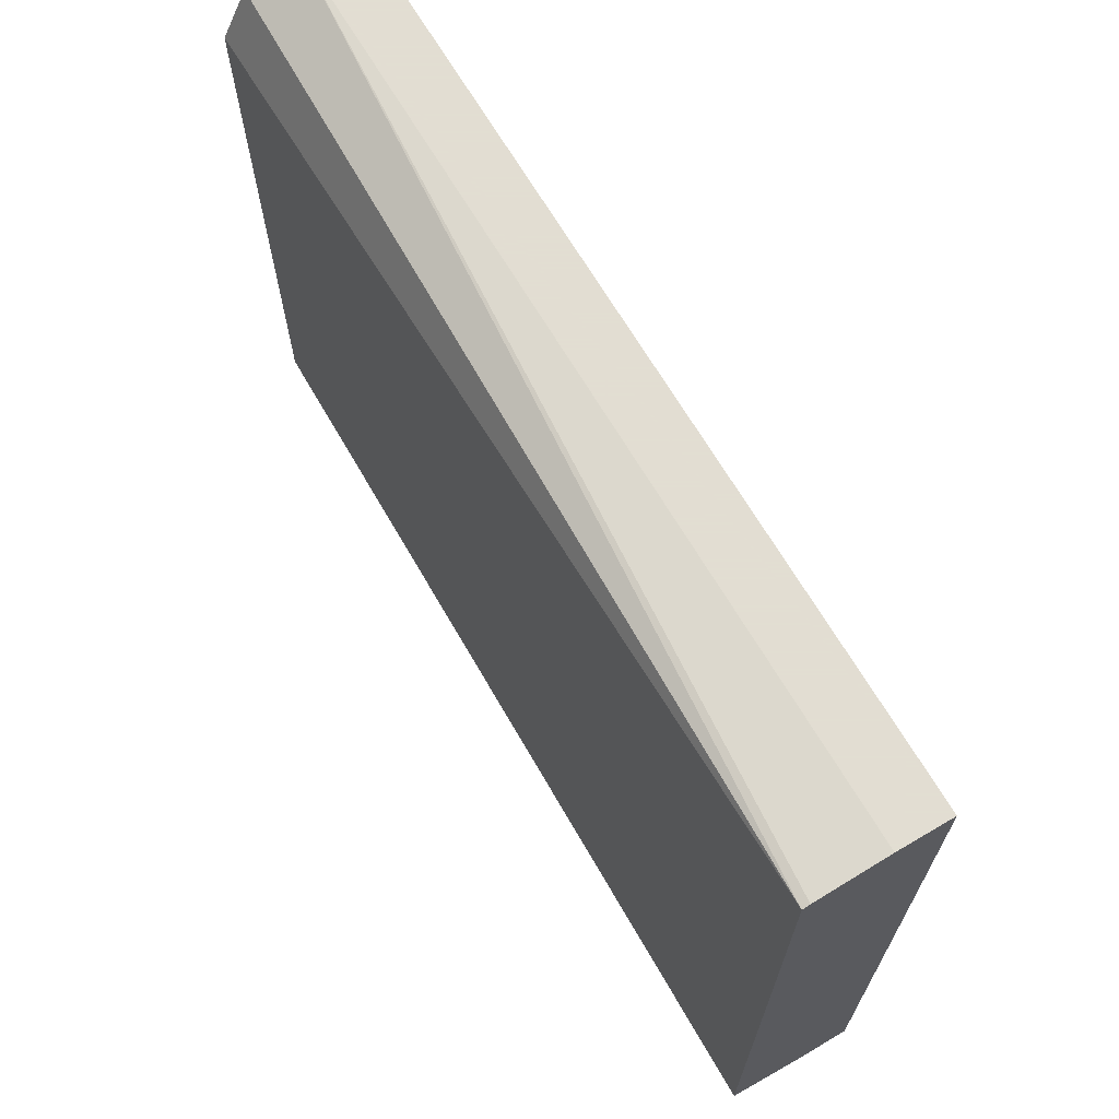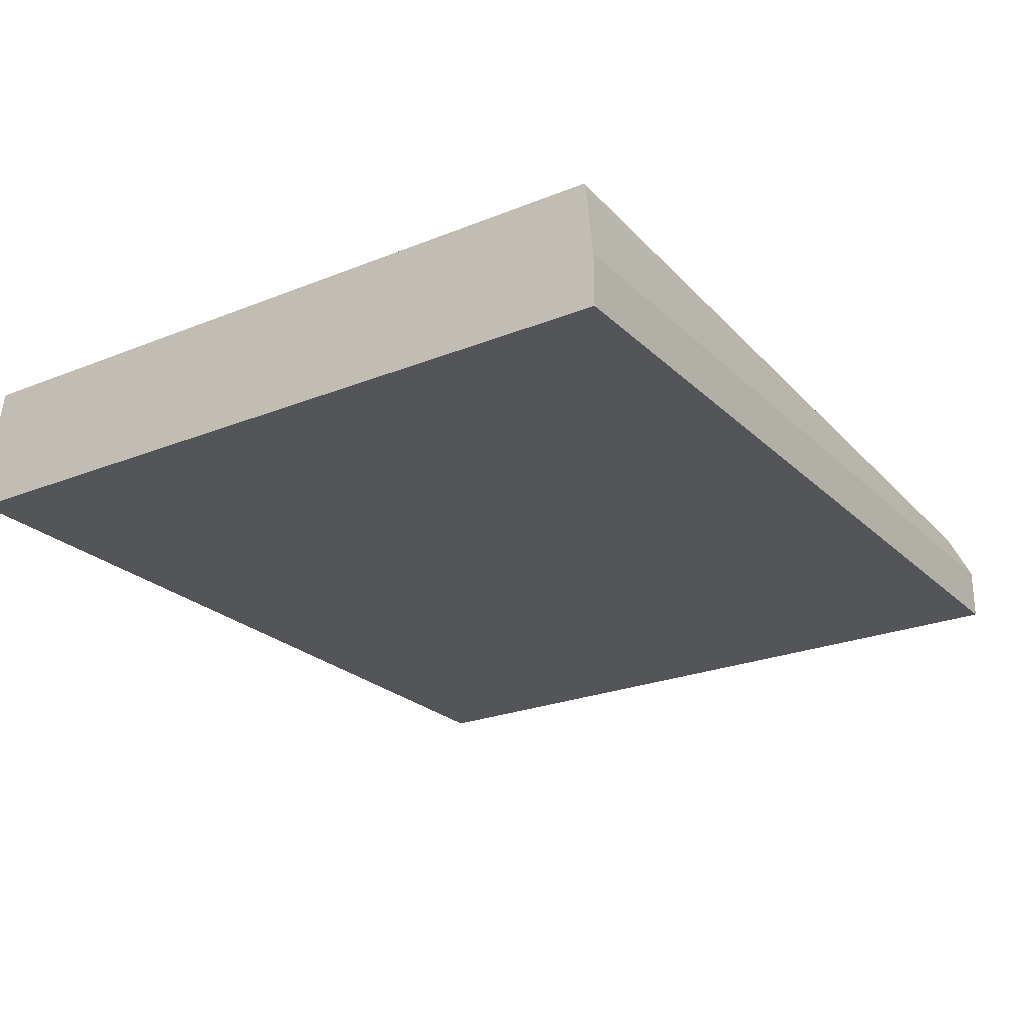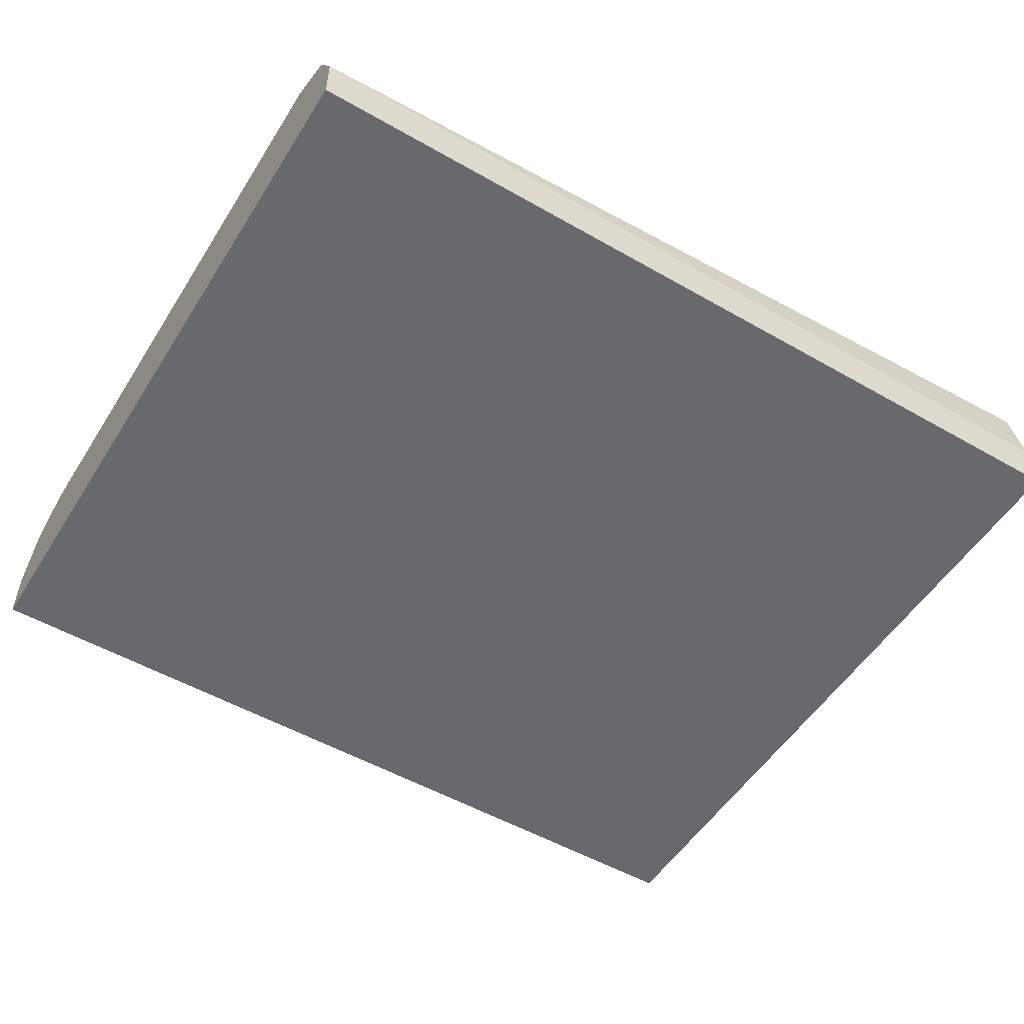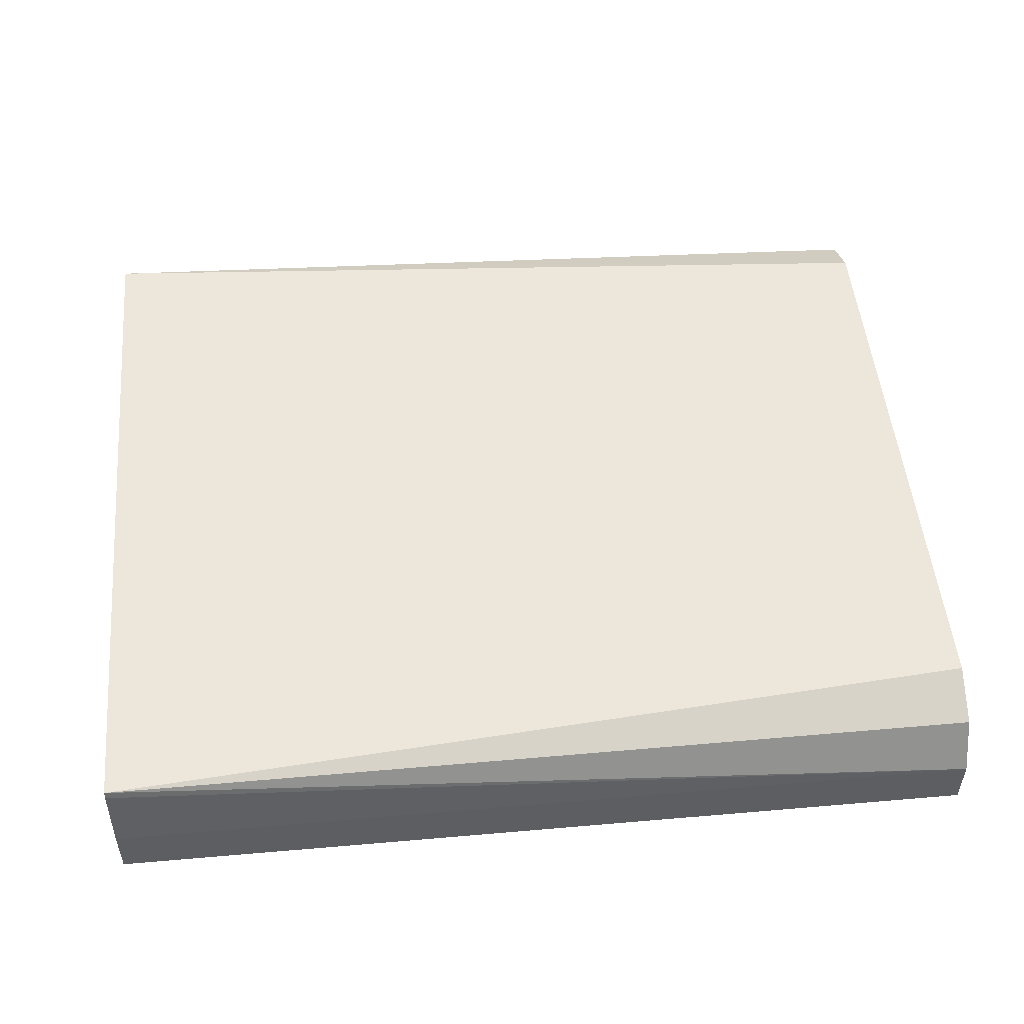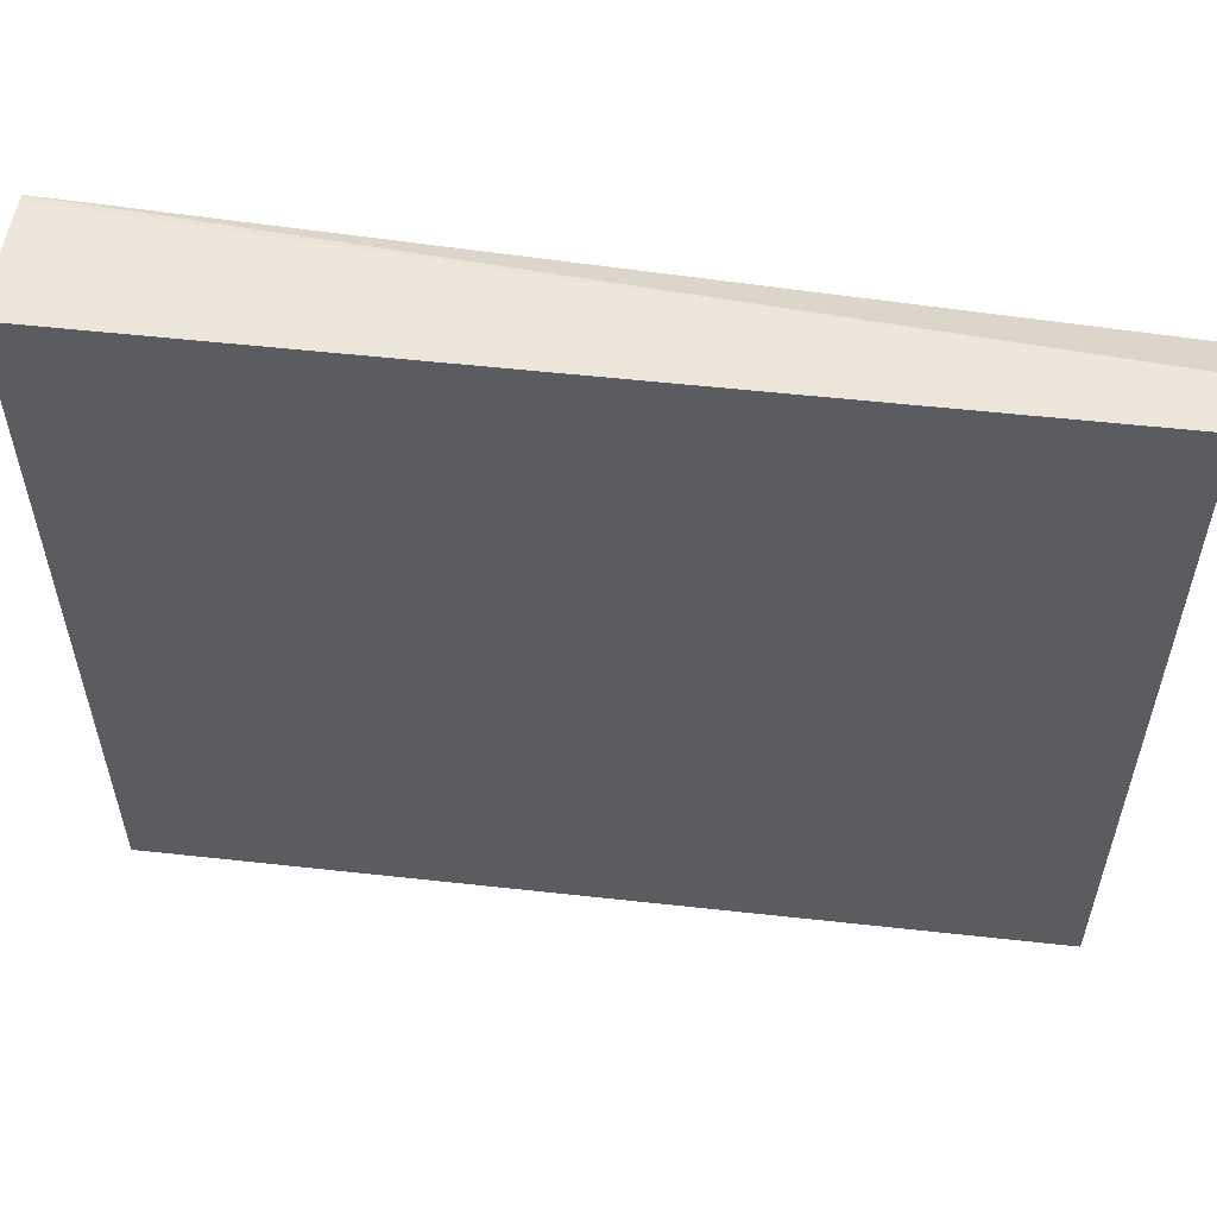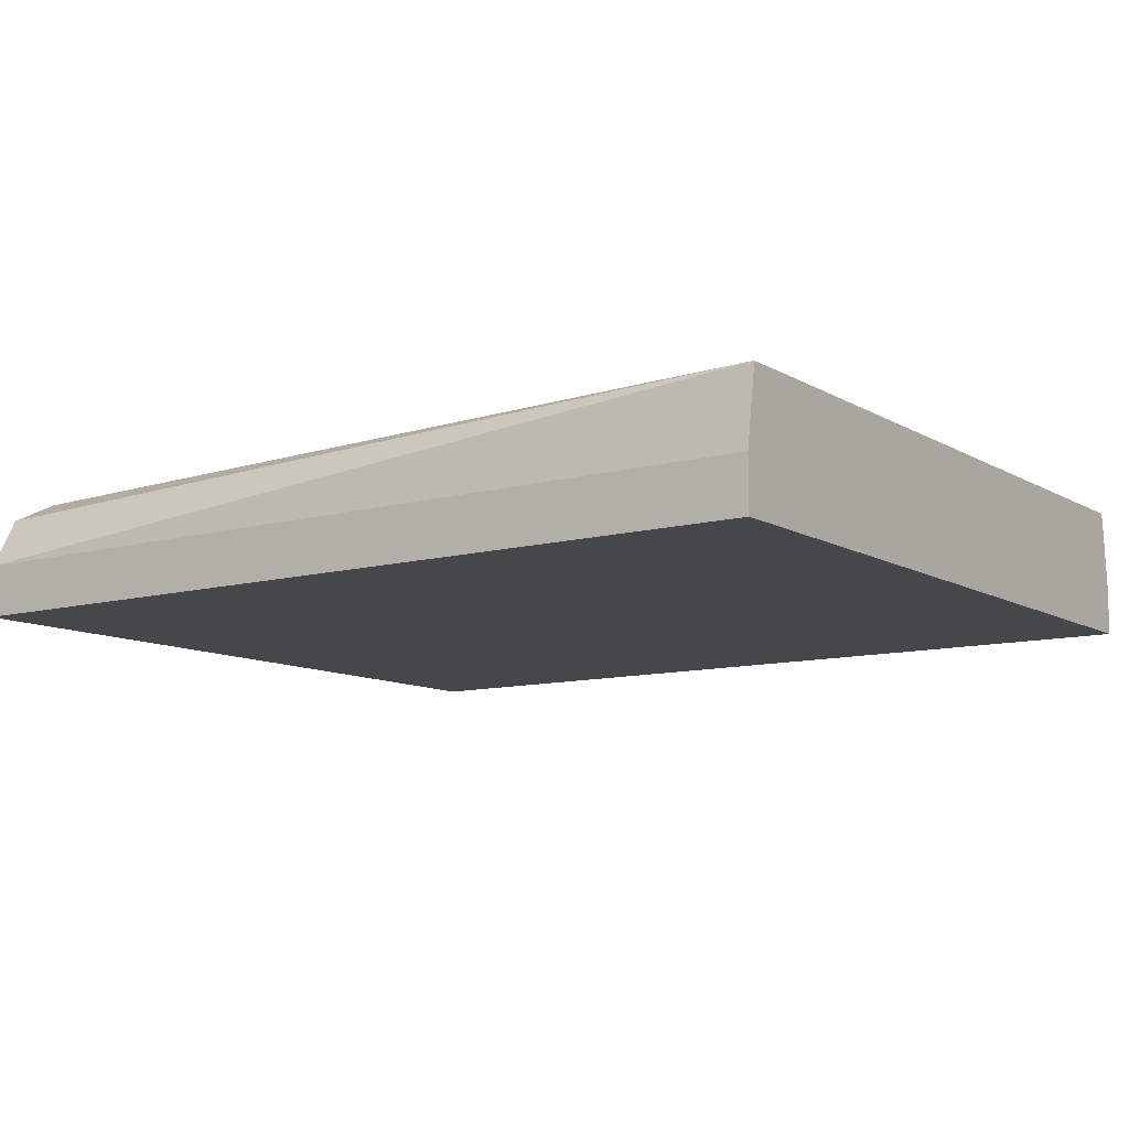
<metadata>
{"format":"obj","ext":"obj","renderer":"f3d","projection":"perspective","resolution":1024,"background":"white","views":[{"elev":68.1,"azim":59.4,"up":"+Y"},{"elev":-24.3,"azim":123.6,"up":"+Z"},{"elev":-52.7,"azim":-31.6,"up":"+Z"},{"elev":51.0,"azim":174.6,"up":"+Z"},{"elev":55.6,"azim":-173.4,"up":"+Y"},{"elev":-10.3,"azim":35.0,"up":"+Z"}]}
</metadata>
<code>
v 0.1312 -0.1039 -0.2372
v 0.1312 0.0693 -0.2372
v 0.1312 -0.1039 -0.2252
v -0.07047 -0.1039 -0.2372
v 0.1312 0.0693 -0.2252
v -0.07047 0.0693 -0.2372
v 0.1312 -0.1011 -0.2079
v 0.1311 -0.1011 -0.2078
v -0.07047 -0.1039 -0.2252
v 0.1312 0.0678 -0.2094
v -0.07047 0.0693 -0.2252
v 0.1312 -0.09811 -0.2078
v 0.01734 -0.06867 -0.2078
v -0.07047 -0.08661 -0.2079
v -0.07047 -0.09816 -0.2137
v 0.1312 0.0674 -0.2078
v -0.07047 0.06351 -0.2137
v 0.0005464 -0.0519 -0.2078
v 0.0002898 -0.0345 -0.2078
v -0.07047 0.05197 -0.2079
v 0.1247 0.0658 -0.2078
v 0.0002898 -0.0002815 -0.2078
v 0.0006846 0.01664 -0.2078
f 8 14 15
f 8 16 21
f 8 21 23
f 8 23 22
f 8 22 19
f 8 19 18
f 8 18 13
f 8 13 14
f 8 15 9
f 14 22 20
f 11 17 16
f 13 18 14
f 14 18 19
f 14 19 22
f 16 17 20
f 16 20 21
f 20 22 23
f 20 23 21
f 8 12 16
f 10 11 16
f 7 12 8
f 2 11 5
f 4 11 6
f 5 11 10
f 1 2 5
f 1 5 10
f 1 16 12
f 1 12 7
f 1 7 3
f 1 3 9
f 1 9 4
f 1 4 6
f 1 10 16
f 2 6 11
f 3 7 8
f 3 8 9
f 4 9 15
f 4 15 14
f 4 14 20
f 4 20 17
f 1 6 2
f 4 17 11

</code>
